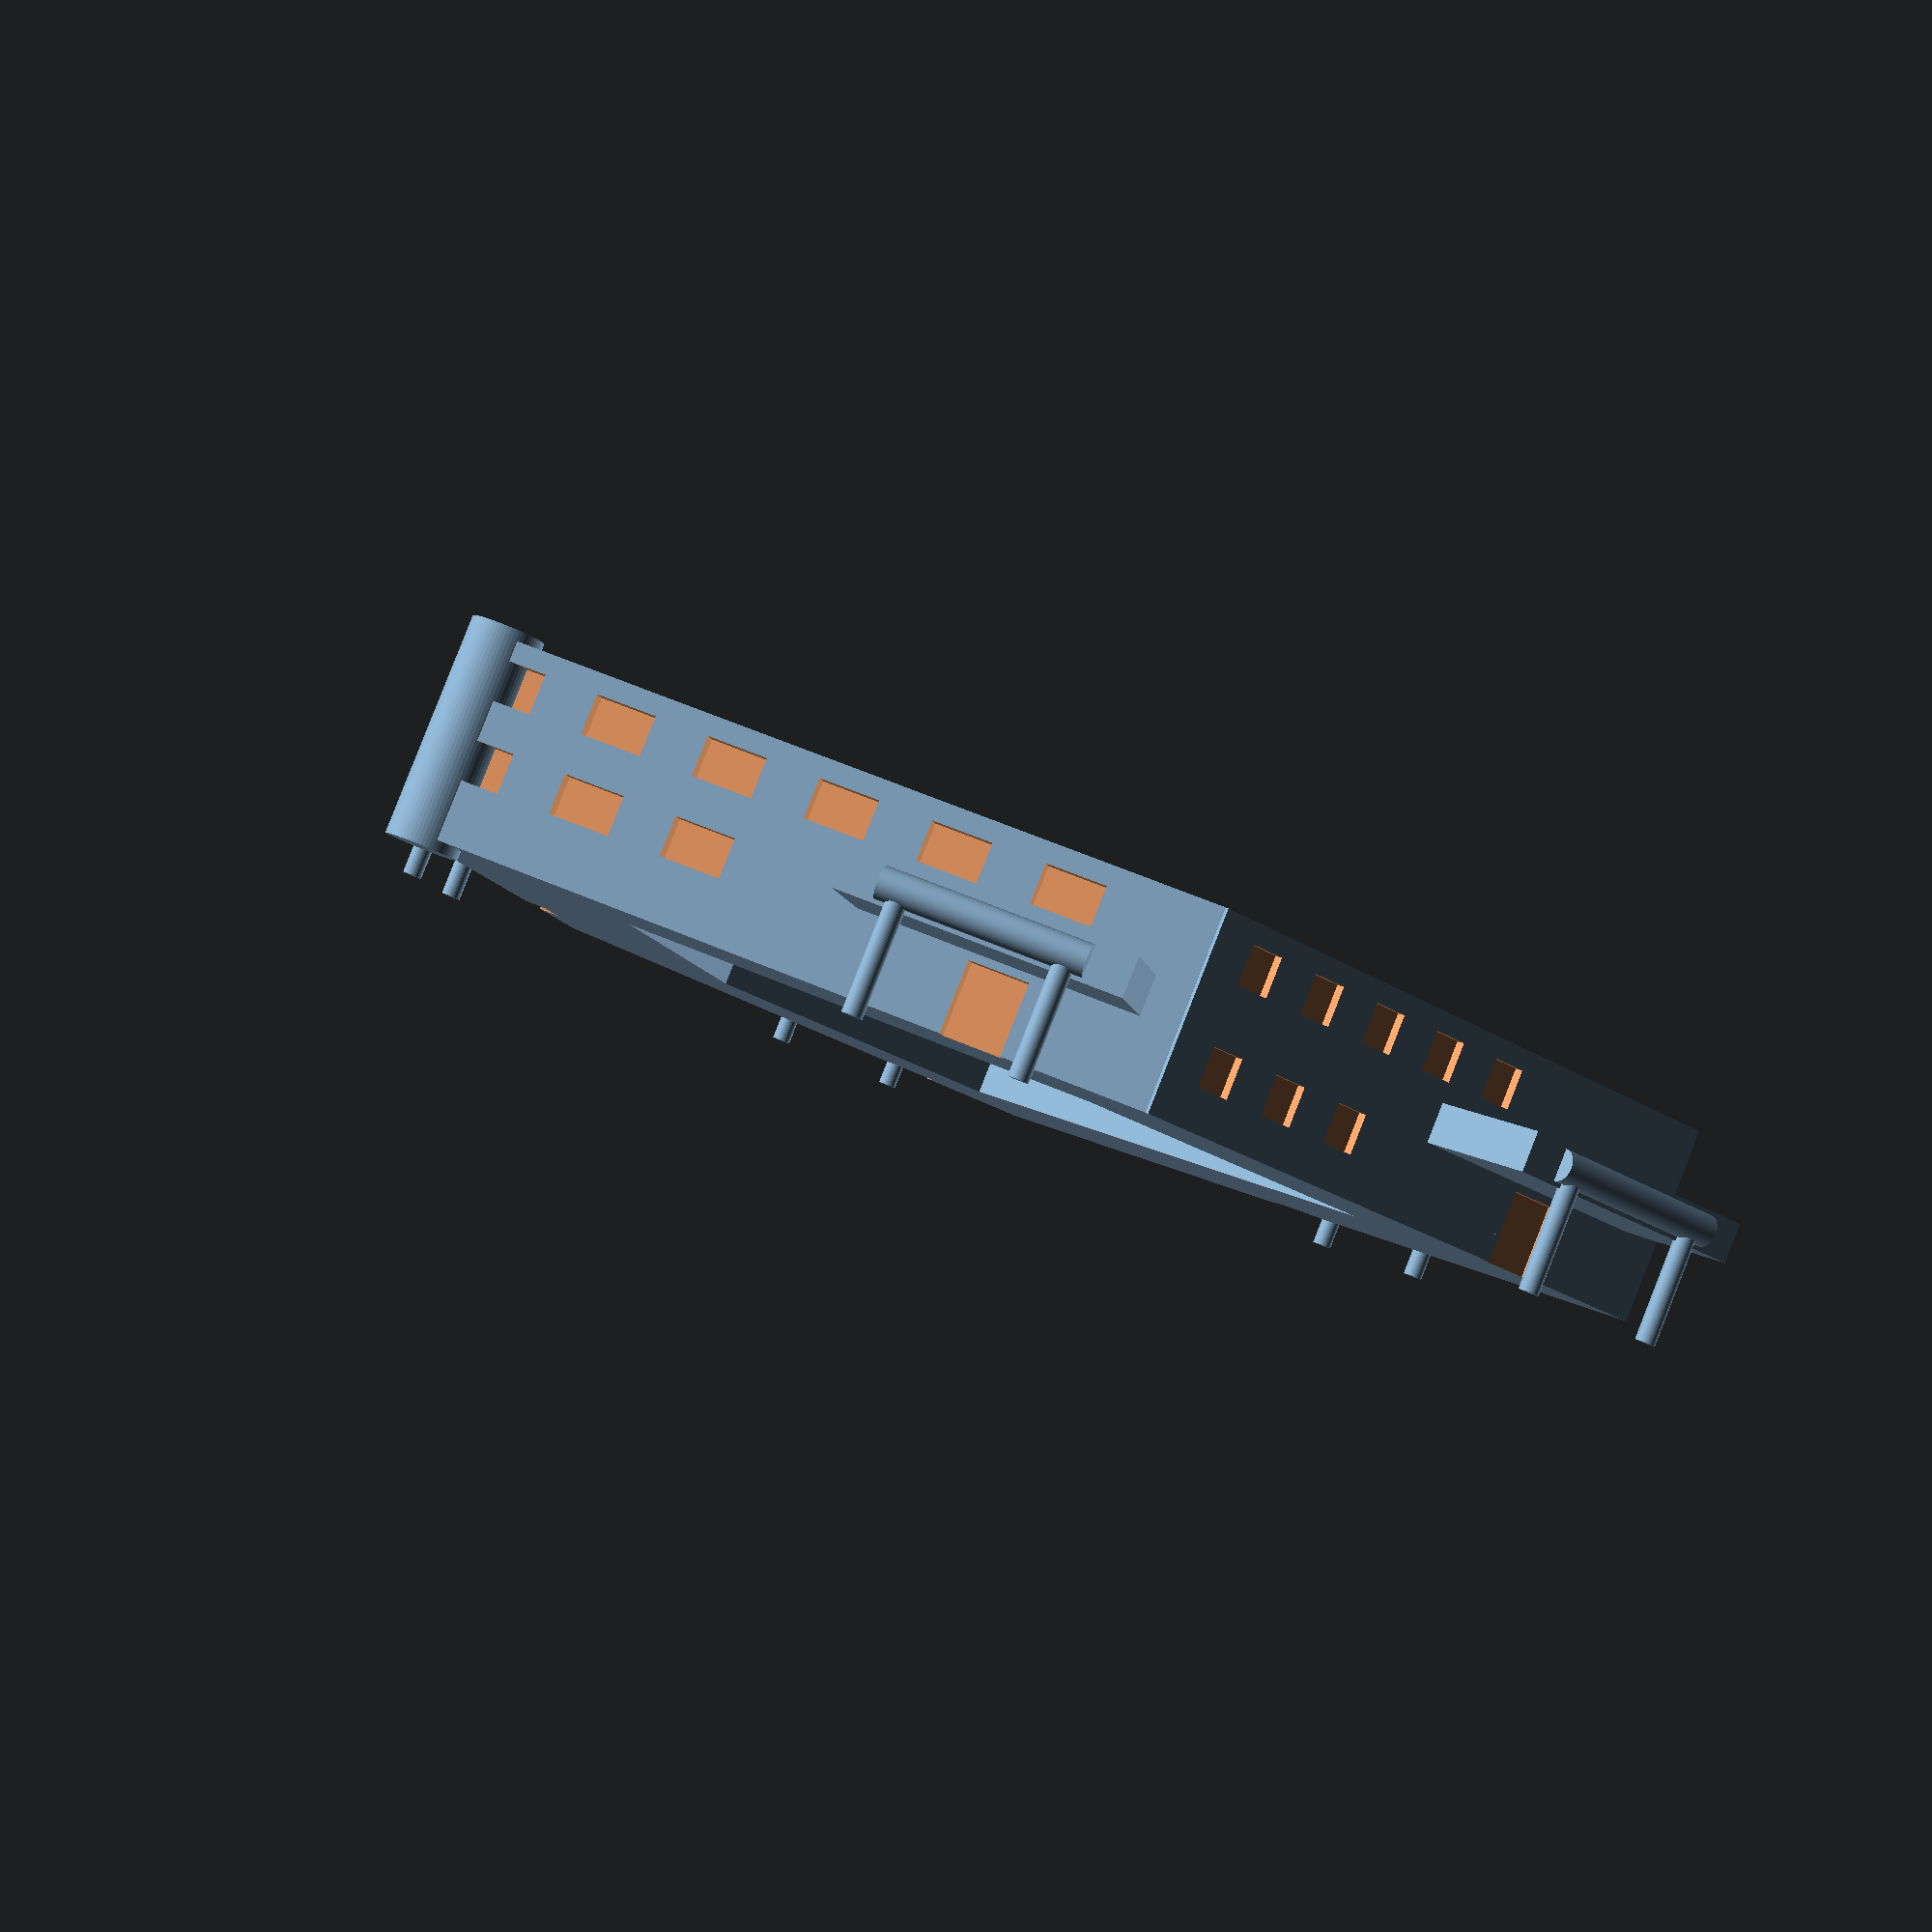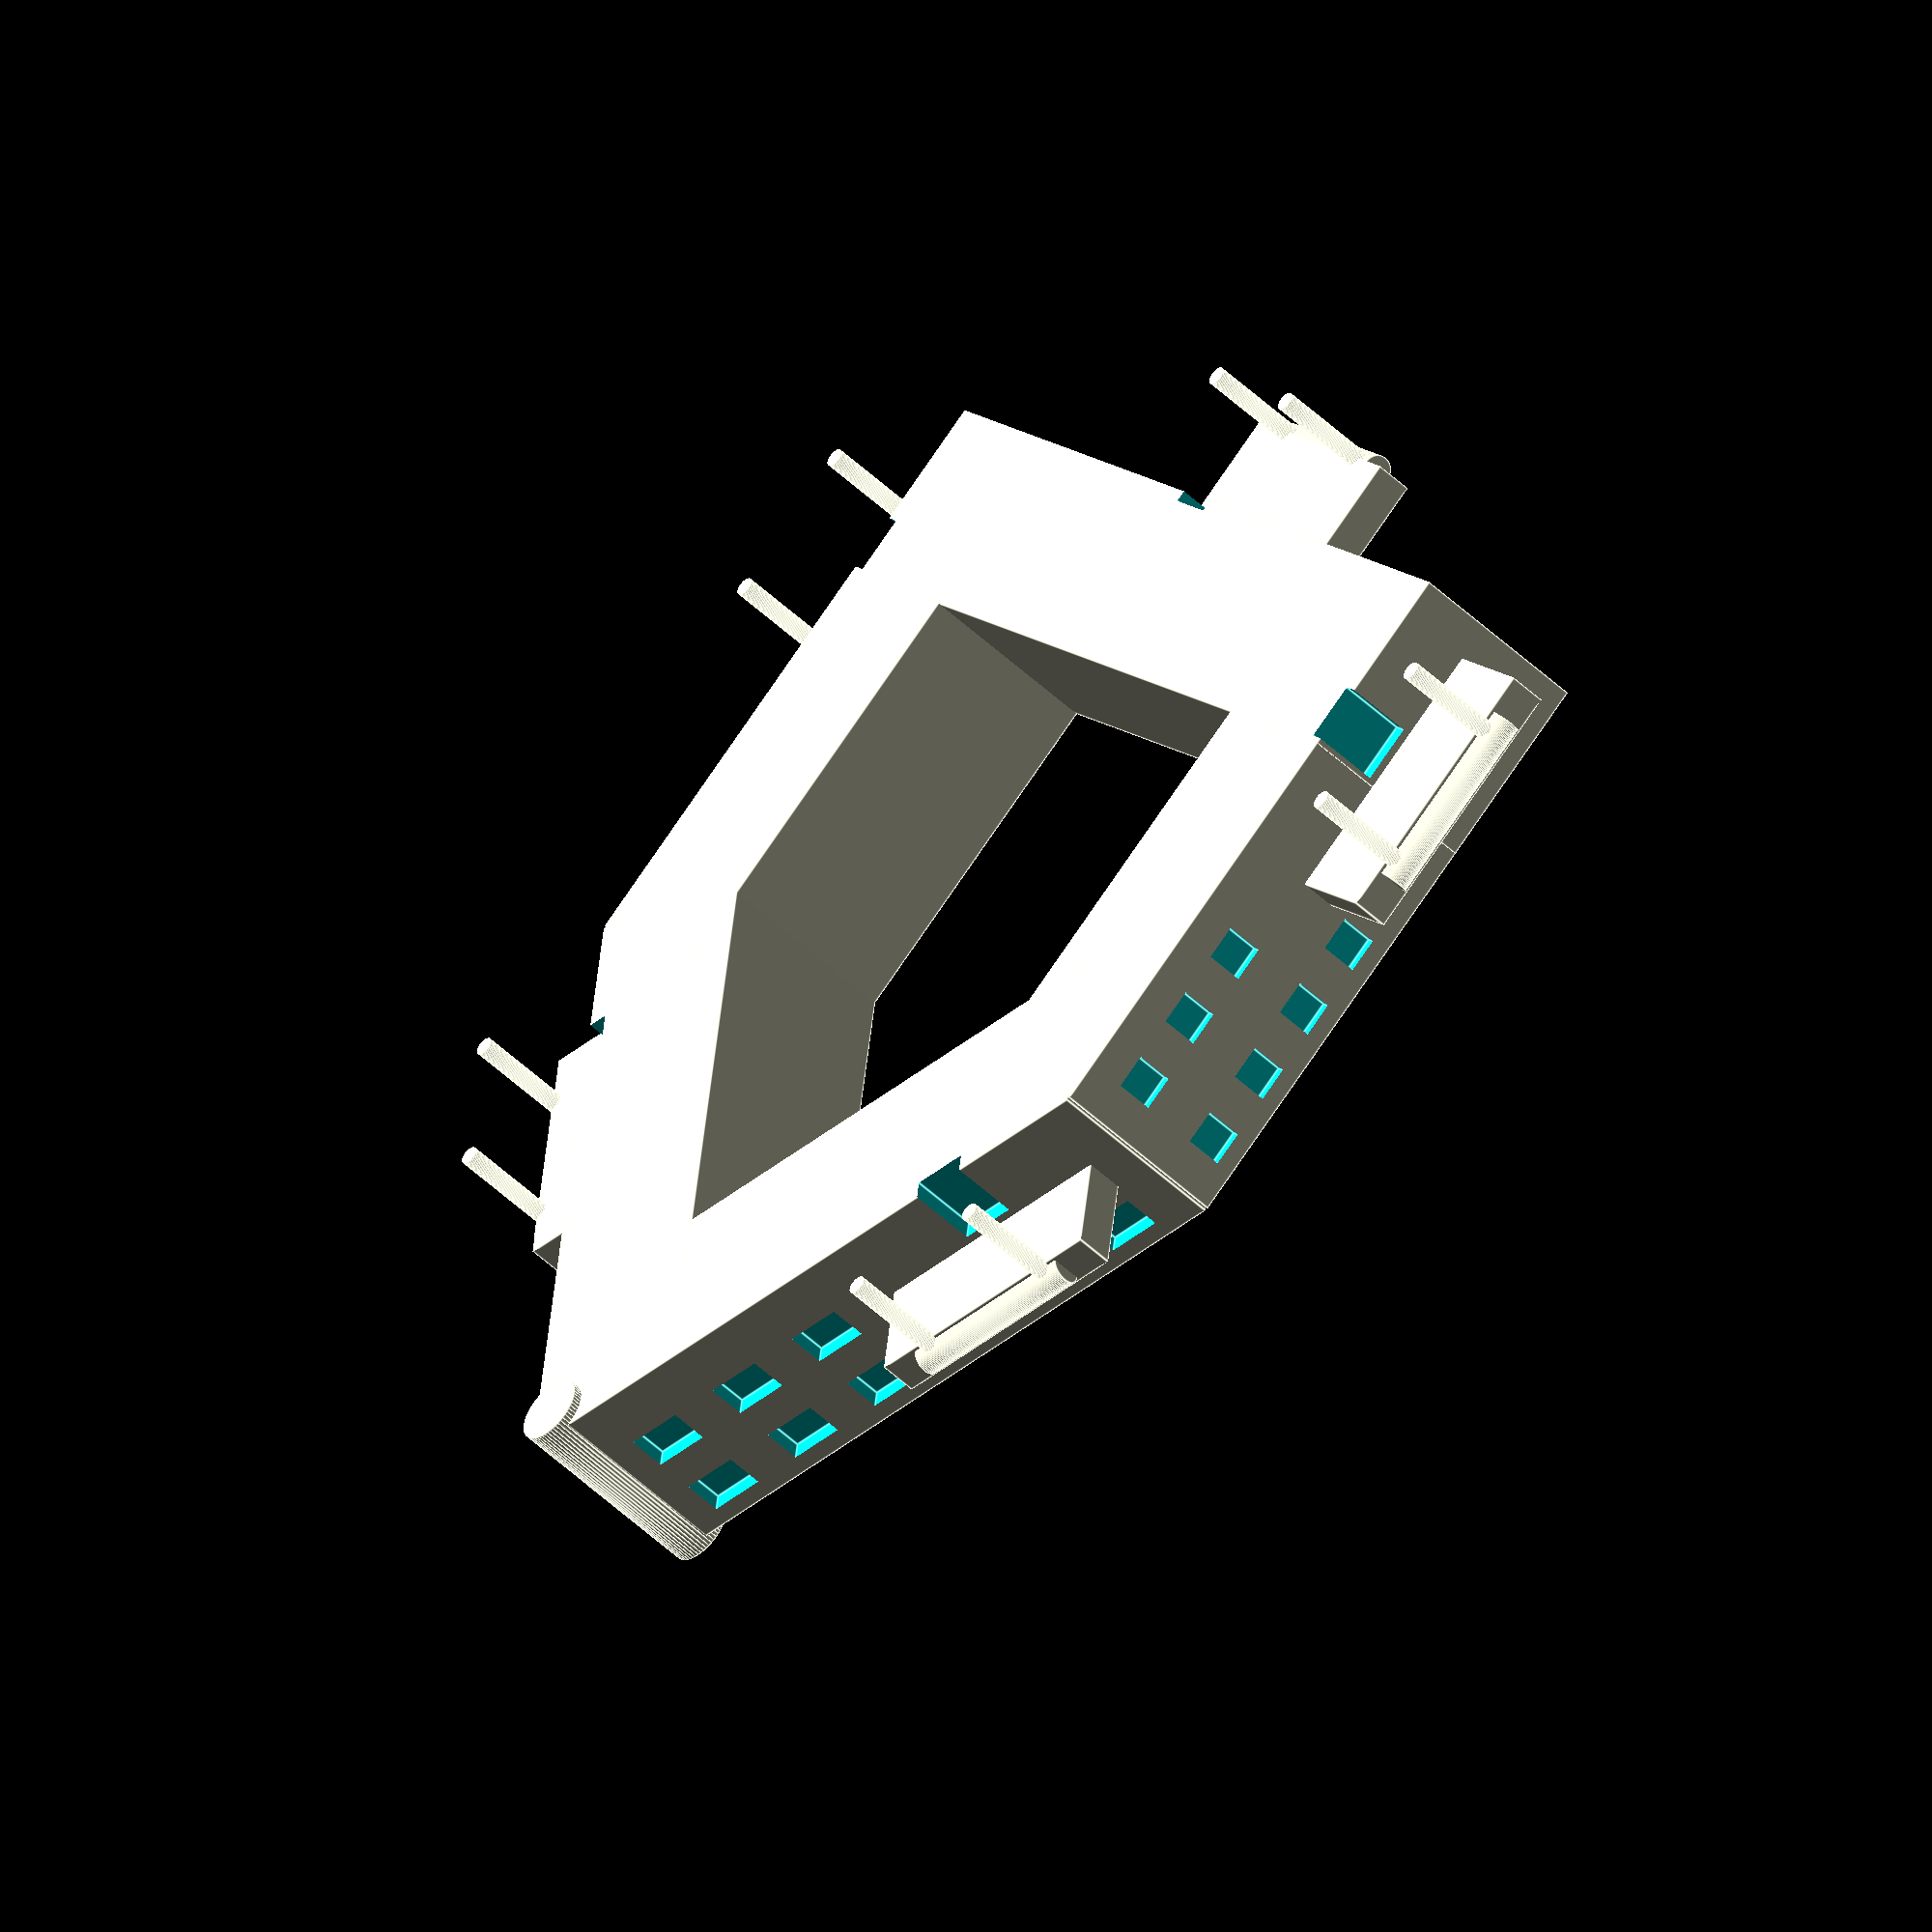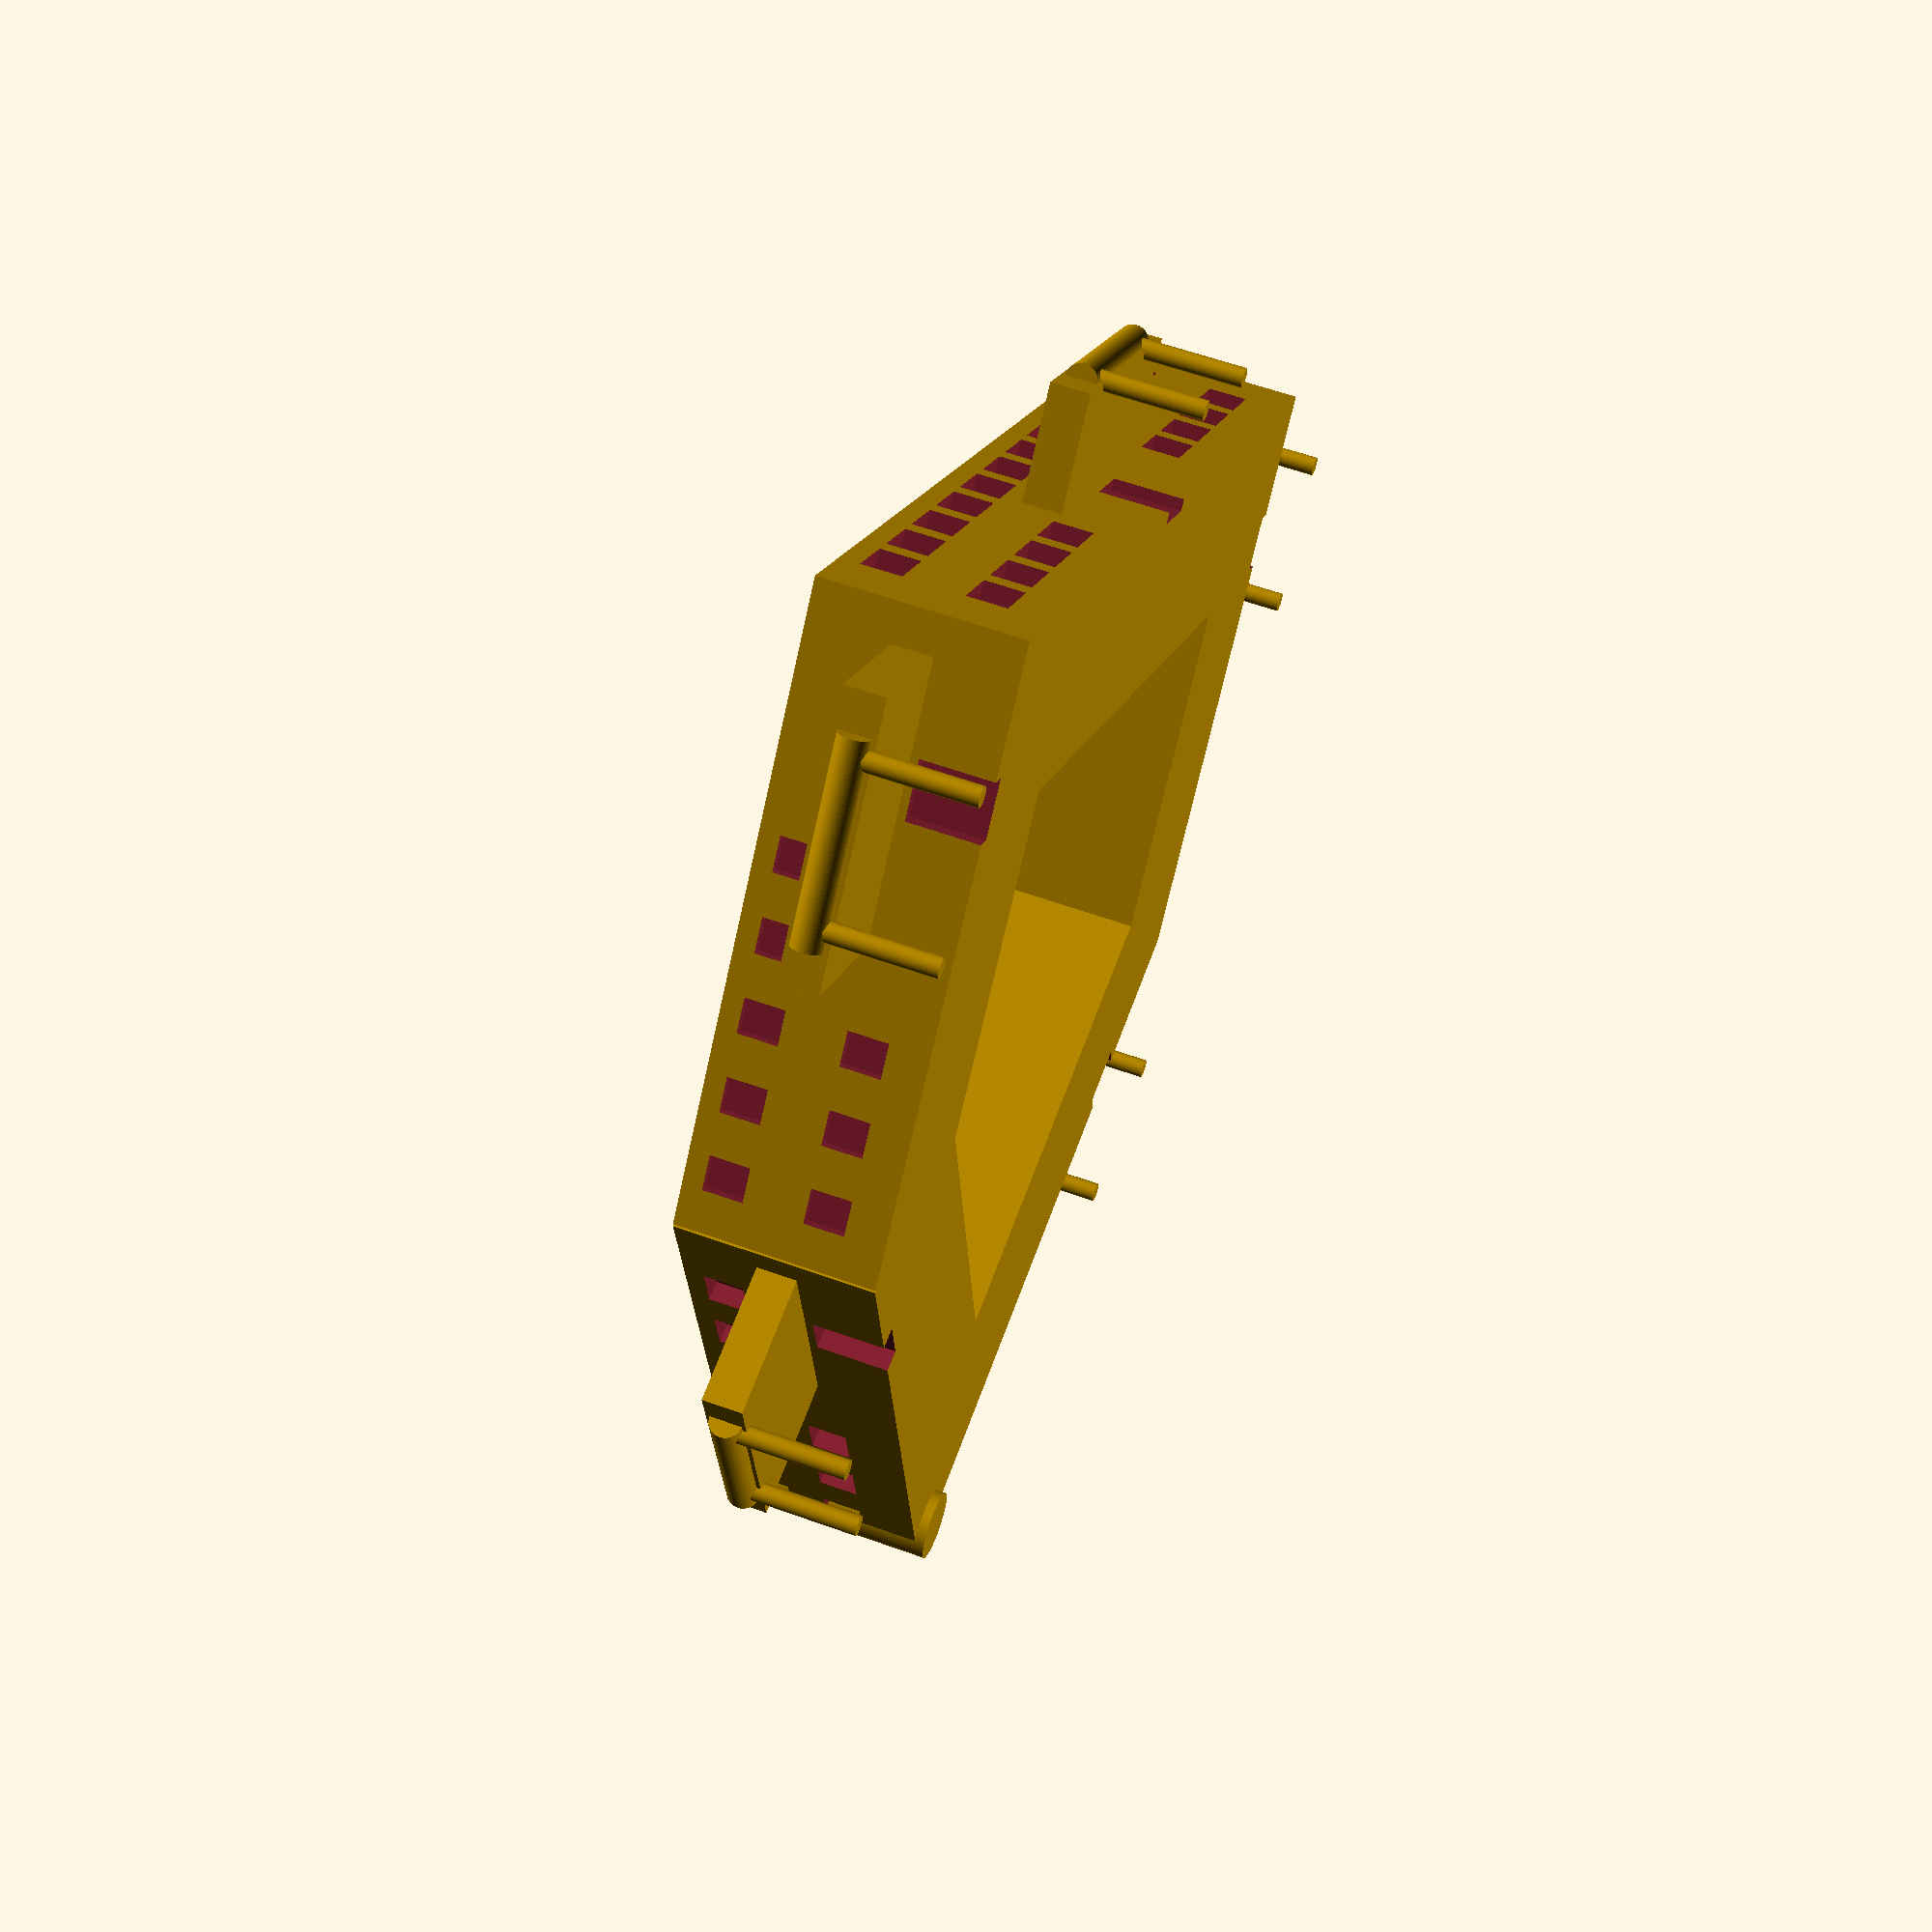
<openscad>
$fs=0.25;$fa=6;
union() {
difference(){translate([1100,500,300])rotate([0,0,90])cube([1500,500,500],center=true);
translate([1360,60,130])rotate([-180,90,180])cube([200,150,100],center=true);
translate([1000,500,500])rotate([0,0,90])cube([1200,100,300],center=true);
translate([-1360,60,130])rotate([-180,90,180])cube([200,150,100],center=true);
translate([1200,500,500])rotate([0,0,90])cube([1200,100,300],center=true);
translate([1400,1100,450])rotate([0,0,90])cube([90,150,100],center=true);
translate([1400,900,450])rotate([0,0,90])cube([90,150,100],center=true);
translate([1400,700,450])rotate([0,0,90])cube([90,150,100],center=true);
translate([1400,500,450])rotate([0,0,90])cube([90,150,100],center=true);
translate([1400,300,450])rotate([0,0,90])cube([90,150,100],center=true);
translate([1400,700,200])rotate([0,0,90])cube([90,150,100],center=true);
translate([1400,900,200])rotate([0,0,90])cube([90,150,100],center=true);
translate([1400,1100,200])rotate([0,0,90])cube([90,150,100],center=true);
}difference(){translate([-1100,500,300])rotate([0,0,-90])cube([1500,500,500],center=true);
translate([-1360,60,130])rotate([-180,90,180])cube([200,150,100],center=true);
translate([-1000,500,500])rotate([0,0,90])cube([1200,100,300],center=true);
translate([-1360,60,130])rotate([-180,90,180])cube([200,150,100],center=true);
translate([-1200,500,500])rotate([0,0,90])cube([1200,100,300],center=true);
translate([-1400,1100,450])rotate([0,0,90])cube([90,150,100],center=true);
translate([-1400,900,450])rotate([0,0,90])cube([90,150,100],center=true);
translate([-1400,700,450])rotate([0,0,90])cube([90,150,100],center=true);
translate([-1400,500,450])rotate([0,0,90])cube([90,150,100],center=true);
translate([-1400,300,450])rotate([0,0,90])cube([90,150,100],center=true);
translate([-1400,700,200])rotate([0,0,90])cube([90,150,100],center=true);
translate([-1400,900,200])rotate([0,0,90])cube([90,150,100],center=true);
translate([-1400,1100,200])rotate([0,0,90])cube([90,150,100],center=true);
}difference(){translate([0,-100,300])cube([2700,500,500],center=true);
translate([0,0,500])cube([1500,100,300],center=true);
translate([0,-200,500])cube([1500,100,300],center=true);
translate([-1100,-350,450])rotate([0,0,90])cube([90,150,100],center=true);
translate([-900,-350,450])rotate([0,0,90])cube([90,150,100],center=true);
translate([-700,-350,450])rotate([0,0,90])cube([90,150,100],center=true);
translate([-500,-350,450])rotate([0,0,90])cube([90,150,100],center=true);
translate([-300,-350,450])rotate([0,0,90])cube([90,150,100],center=true);
translate([-100,-350,450])rotate([0,0,90])cube([90,150,100],center=true);
translate([100,-350,450])rotate([0,0,90])cube([90,150,100],center=true);
translate([300,-350,450])rotate([0,0,90])cube([90,150,100],center=true);
translate([500,-350,450])rotate([0,0,90])cube([90,150,100],center=true);
translate([700,-350,450])rotate([0,0,90])cube([90,150,100],center=true);
translate([900,-350,450])rotate([0,0,90])cube([90,150,100],center=true);
translate([1100,-350,450])rotate([0,0,90])cube([90,150,100],center=true);
translate([-1100,-350,200])rotate([0,0,90])cube([90,150,100],center=true);
translate([-900,-350,200])rotate([0,0,90])cube([90,150,100],center=true);
translate([-700,-350,200])rotate([0,0,90])cube([90,150,100],center=true);
translate([-500,-350,200])rotate([0,0,90])cube([90,150,100],center=true);
translate([500,-350,200])rotate([0,0,90])cube([90,150,100],center=true);
translate([700,-350,200])rotate([0,0,90])cube([90,150,100],center=true);
translate([900,-350,200])rotate([0,0,90])cube([90,150,100],center=true);
translate([1100,-350,200])rotate([0,0,90])cube([90,150,100],center=true);
translate([1360,60,130])rotate([-180,90,180])cube([200,150,100],center=true);
translate([-1360,60,130])rotate([-180,90,180])cube([200,150,100],center=true);
translate([0,-370,130])rotate([-90,90,180])cube([200,150,100],center=true);
}translate([0,2500,300])cylinder(h=550, r=90, center=true);
difference(){translate([540,1710,300])rotate([0,0,-45])cube([1780,500,500],center=true);
translate([1020,1580,130])rotate([135,90,180])cube([200,150,100],center=true);
translate([1200,1400,450])rotate([0,0,45])cube([90,150,100],center=true);
translate([-1040,1560,130])rotate([45,90,180])cube([200,150,100],center=true);
translate([1000,1600,450])rotate([0,0,45])cube([90,150,100],center=true);
translate([-1040,1560,130])rotate([45,90,180])cube([200,150,100],center=true);
translate([800,1800,450])rotate([0,0,45])cube([90,150,100],center=true);
translate([-1040,1560,130])rotate([45,90,180])cube([200,150,100],center=true);
translate([600,2000,450])rotate([0,0,45])cube([90,150,100],center=true);
translate([-1040,1560,130])rotate([45,90,180])cube([200,150,100],center=true);
translate([600,2000,250])rotate([0,0,45])cube([90,150,100],center=true);
translate([-1040,1560,130])rotate([45,90,180])cube([200,150,100],center=true);
translate([400,2200,450])rotate([0,0,45])cube([90,150,100],center=true);
translate([-1040,1560,130])rotate([45,90,180])cube([200,150,100],center=true);
translate([400,2200,250])rotate([0,0,45])cube([90,150,100],center=true);
translate([-1040,1560,130])rotate([45,90,180])cube([200,150,100],center=true);
translate([200,2400,450])rotate([0,0,45])cube([90,150,100],center=true);
translate([-1040,1560,130])rotate([45,90,180])cube([200,150,100],center=true);
translate([200,2400,250])rotate([0,0,45])cube([90,150,100],center=true);
}difference(){translate([-540,1710,300])rotate([0,0,45])cube([1780,500,500],center=true);
translate([-1040,1560,130])rotate([45,90,180])cube([200,150,100],center=true);
translate([-1100,1500,450])rotate([0,0,135])cube([90,150,100],center=true);
translate([-1040,1560,130])rotate([45,90,180])cube([200,150,100],center=true);
translate([-900,1700,450])rotate([0,0,135])cube([90,150,100],center=true);
translate([-1040,1560,130])rotate([45,90,180])cube([200,150,100],center=true);
translate([-700,1900,450])rotate([0,0,135])cube([90,150,100],center=true);
translate([-1040,1560,130])rotate([45,90,180])cube([200,150,100],center=true);
translate([-500,2100,450])rotate([0,0,135])cube([90,150,100],center=true);
translate([-1040,1560,130])rotate([45,90,180])cube([200,150,100],center=true);
translate([-500,2100,250])rotate([0,0,135])cube([90,150,100],center=true);
translate([-1040,1560,130])rotate([45,90,180])cube([200,150,100],center=true);
translate([-300,2300,450])rotate([0,0,135])cube([90,150,100],center=true);
translate([-1040,1560,130])rotate([45,90,180])cube([200,150,100],center=true);
translate([-300,2300,250])rotate([0,0,135])cube([90,150,100],center=true);
translate([-1040,1560,130])rotate([45,90,180])cube([200,150,100],center=true);
translate([-100,2500,450])rotate([0,0,135])cube([90,150,100],center=true);
translate([-1040,1560,130])rotate([45,90,180])cube([200,150,100],center=true);
translate([-100,2500,250])rotate([0,0,135])cube([90,150,100],center=true);
}translate([100,-300,0])union() {
translate([1300,400,300])rotate([0,0,90])cube([700,500,100],center=true);
translate([1550,400,300])rotate([90,90,180])cylinder(h=500, r=40, center=true);
translate([1550,200,150])rotate([0,0,90])cylinder(h=300, r=25, center=true);
translate([1550,600,150])rotate([0,0,90])cylinder(h=300, r=25, center=true);
}
translate([400,400,0])rotate([0,0,45])union() {
translate([1300,400,300])rotate([0,0,90])cube([700,500,100],center=true);
translate([1550,400,300])rotate([90,90,180])cylinder(h=500, r=40, center=true);
translate([1550,200,150])rotate([0,0,90])cylinder(h=300, r=25, center=true);
translate([1550,600,150])rotate([0,0,90])cylinder(h=300, r=25, center=true);
}
translate([100,1000,0])rotate([0,0,135])union() {
translate([1300,400,300])rotate([0,0,90])cube([700,500,100],center=true);
translate([1550,400,300])rotate([90,90,180])cylinder(h=500, r=40, center=true);
translate([1550,200,150])rotate([0,0,90])cylinder(h=300, r=25, center=true);
translate([1550,600,150])rotate([0,0,90])cylinder(h=300, r=25, center=true);
}
translate([-150,500,0])rotate([0,0,180])union() {
translate([1300,400,300])rotate([0,0,90])cube([700,500,100],center=true);
translate([1550,400,300])rotate([90,90,180])cylinder(h=500, r=40, center=true);
translate([1550,200,150])rotate([0,0,90])cylinder(h=300, r=25, center=true);
translate([1550,600,150])rotate([0,0,90])cylinder(h=300, r=25, center=true);
}
translate([-400,900,0])rotate([0,0,-90])union() {
translate([1300,400,300])rotate([0,0,90])cube([700,500,100],center=true);
translate([1550,400,300])rotate([90,90,180])cylinder(h=500, r=40, center=true);
translate([1550,200,150])rotate([0,0,90])cylinder(h=300, r=25, center=true);
translate([1550,600,150])rotate([0,0,90])cylinder(h=300, r=25, center=true);
}
}

</openscad>
<views>
elev=273.8 azim=54.0 roll=201.5 proj=p view=wireframe
elev=231.6 azim=307.4 roll=315.6 proj=o view=edges
elev=121.7 azim=321.9 roll=69.5 proj=p view=solid
</views>
